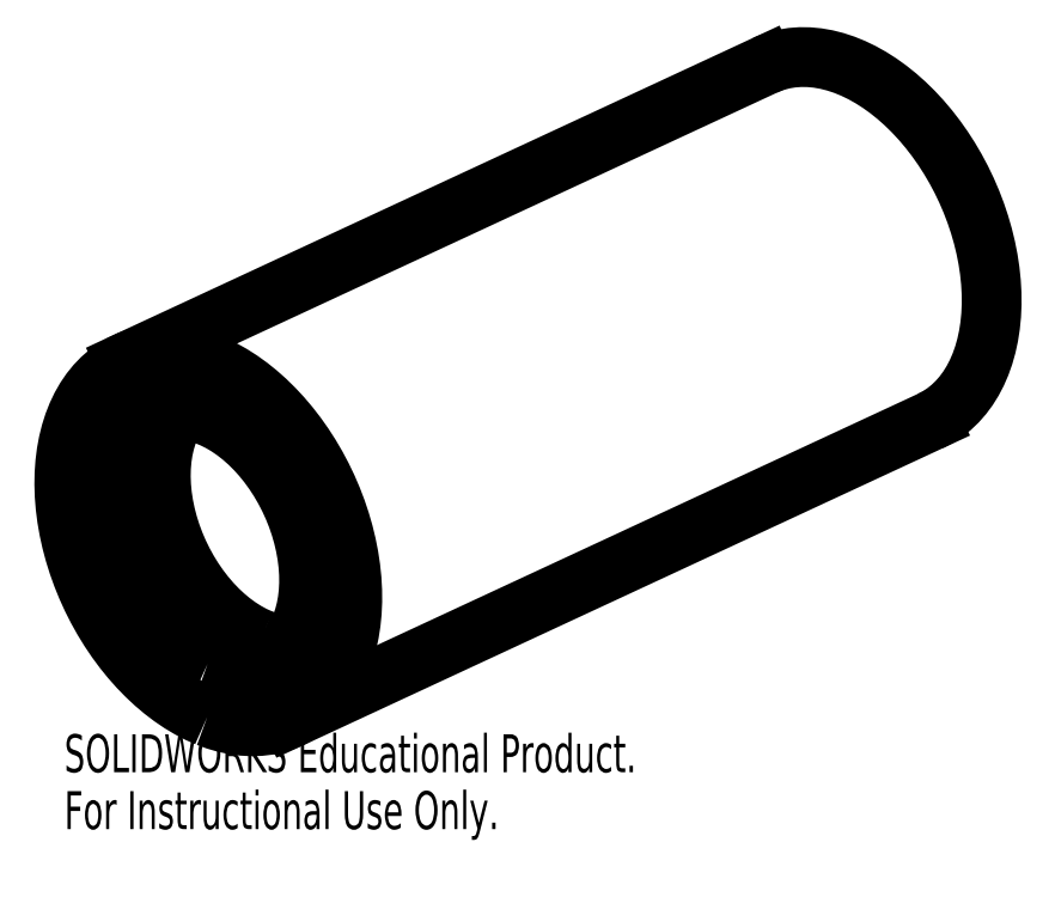
<metadata>
{"format":"dxf","ext":"dxf","renderer":"ezdxf+matplotlib","layout":"modelspace","background":"white","min_lineweight":24,"dpi":150}
</metadata>
<code>
0
SECTION
2
ENTITIES
0
LWPOLYLINE
8
0
90
       86
70
   128
43
0
10
-81.57
20
-53.62
10
-80.62
20
-53.97
10
-79.68
20
-54.22
10
-78.75
20
-54.38
10
-77.83
20
-54.46
10
-76.93
20
-54.44
10
-76.05
20
-54.34
10
-75.21
20
-54.14
10
-74.4
20
-53.85
10
-73.62
20
-53.48
10
-72.9
20
-53.02
10
-72.21
20
-52.48
10
-71.58
20
-51.86
10
-71
20
-51.16
10
-70.48
20
-50.39
10
-70.02
20
-49.55
10
-69.63
20
-48.65
10
-69.29
20
-47.69
10
-69.03
20
-46.68
10
-68.83
20
-45.61
10
-68.7
20
-44.51
10
-68.64
20
-43.36
10
-68.65
20
-42.19
10
-68.73
20
-41
10
-68.88
20
-39.78
10
-69.1
20
-38.56
10
-69.39
20
-37.33
10
-69.74
20
-36.11
10
-70.16
20
-34.89
10
-70.64
20
-33.69
10
-71.18
20
-32.52
10
-71.77
20
-31.37
10
-72.42
20
-30.26
10
-73.12
20
-29.19
10
-73.86
20
-28.17
10
-74.65
20
-27.2
10
-75.47
20
-26.29
10
-76.32
20
-25.44
10
-77.21
20
-24.66
10
-78.11
20
-23.95
10
-79.04
20
-23.32
10
-79.97
20
-22.77
10
-80.92
20
-22.3
10
-81.87
20
-21.91
10
-82.82
20
-21.61
10
-83.76
20
-21.4
10
-84.69
20
-21.28
10
-85.6
20
-21.25
10
-86.48
20
-21.31
10
-87.34
20
-21.47
10
-88.17
20
-21.71
10
-88.96
20
-22.04
10
-89.71
20
-22.45
10
-90.42
20
-22.95
10
-91.08
20
-23.53
10
-91.68
20
-24.19
10
-92.23
20
-24.93
10
-92.72
20
-25.73
10
-93.15
20
-26.6
10
-93.52
20
-27.54
10
-93.82
20
-28.53
10
-94.05
20
-29.57
10
-94.21
20
-30.65
10
-94.31
20
-31.78
10
-94.33
20
-32.93
10
-94.28
20
-34.12
10
-94.17
20
-35.32
10
-93.98
20
-36.54
10
-93.73
20
-37.77
10
-93.41
20
-39
10
-93.02
20
-40.22
10
-92.58
20
-41.42
10
-92.07
20
-42.61
10
-91.5
20
-43.77
10
-90.88
20
-44.9
10
-90.2
20
-45.99
10
-89.48
20
-47.04
10
-88.72
20
-48.04
10
-87.92
20
-48.98
10
-87.08
20
-49.86
10
-86.21
20
-50.67
10
-85.31
20
-51.42
10
-84.4
20
-52.09
10
-83.46
20
-52.68
10
-82.52
20
-53.2
10
-81.57
20
-53.62
0
LWPOLYLINE
8
0
90
      102
70
   128
43
0
10
-81.61
20
-60.38
10
-80.47
20
-60.8
10
-79.33
20
-61.13
10
-78.2
20
-61.37
10
-77.09
20
-61.52
10
-75.99
20
-61.58
10
-74.91
20
-61.55
10
-73.86
20
-61.42
10
-72.83
20
-61.21
10
-71.85
20
-60.9
10
-70.89
20
-60.5
10
-69.98
20
-60.02
10
-69.11
20
-59.45
10
-68.3
20
-58.8
10
-67.53
20
-58.06
10
-66.81
20
-57.25
10
-66.16
20
-56.37
10
-65.56
20
-55.41
10
-65.02
20
-54.38
10
-64.55
20
-53.29
10
-64.14
20
-52.14
10
-63.8
20
-50.94
10
-63.53
20
-49.68
10
-63.33
20
-48.38
10
-63.2
20
-47.04
10
-63.14
20
-45.66
10
-63.15
20
-44.25
10
-63.23
20
-42.82
10
-63.38
20
-41.37
10
-63.6
20
-39.9
10
-63.89
20
-38.43
10
-64.25
20
-36.95
10
-64.68
20
-35.48
10
-65.17
20
-34.02
10
-65.72
20
-32.57
10
-66.33
20
-31.14
10
-67.01
20
-29.74
10
-67.74
20
-28.37
10
-68.52
20
-27.04
10
-69.35
20
-25.74
10
-70.23
20
-24.5
10
-71.15
20
-23.31
10
-72.12
20
-22.17
10
-73.12
20
-21.09
10
-74.15
20
-20.08
10
-75.21
20
-19.14
10
-76.29
20
-18.27
10
-77.4
20
-17.48
10
-78.52
20
-16.76
10
-79.65
20
-16.13
10
-80.79
20
-15.58
10
-81.93
20
-15.11
10
-83.07
20
-14.74
10
-84.2
20
-14.45
10
-85.33
20
-14.26
10
-86.43
20
-14.15
10
-87.52
20
-14.14
10
-88.59
20
-14.22
10
-89.63
20
-14.39
10
-90.63
20
-14.65
10
-91.6
20
-15
10
-92.54
20
-15.44
10
-93.43
20
-15.97
10
-94.27
20
-16.58
10
-95.06
20
-17.27
10
-95.8
20
-18.05
10
-96.49
20
-18.9
10
-97.12
20
-19.82
10
-97.69
20
-20.81
10
-98.19
20
-21.87
10
-98.63
20
-22.99
10
-99
20
-24.17
10
-99.31
20
-25.4
10
-99.55
20
-26.68
10
-99.71
20
-28
10
-99.81
20
-29.36
10
-99.84
20
-30.76
10
-99.79
20
-32.18
10
-99.67
20
-33.62
10
-99.49
20
-35.08
10
-99.23
20
-36.55
10
-98.91
20
-38.03
10
-98.51
20
-39.5
10
-98.06
20
-40.97
10
-97.53
20
-42.42
10
-96.95
20
-43.86
10
-96.31
20
-45.28
10
-95.6
20
-46.67
10
-94.85
20
-48.02
10
-94.04
20
-49.33
10
-93.18
20
-50.6
10
-92.28
20
-51.82
10
-91.34
20
-52.98
10
-90.36
20
-54.09
10
-89.34
20
-55.14
10
-88.29
20
-56.11
10
-87.22
20
-57.02
10
-86.13
20
-57.85
10
-85.01
20
-58.61
10
-83.89
20
-59.28
10
-82.75
20
-59.87
10
-81.61
20
-60.38
0
LWPOLYLINE
8
0
90
       53
70
   128
43
0
10
10.53
20
-22.67
10
10.59
20
-22.65
10
11.5
20
-22.16
10
12.37
20
-21.59
10
13.19
20
-20.94
10
13.96
20
-20.21
10
14.67
20
-19.4
10
15.33
20
-18.51
10
15.93
20
-17.55
10
16.46
20
-16.52
10
16.93
20
-15.43
10
17.34
20
-14.28
10
17.68
20
-13.08
10
17.95
20
-11.82
10
18.15
20
-10.52
10
18.29
20
-9.178
10
18.35
20
-7.801
10
18.34
20
-6.393
10
18.26
20
-4.96
10
18.11
20
-3.508
10
17.88
20
-2.043
10
17.59
20
-0.5694
10
17.23
20
0.9062
10
16.81
20
2.378
10
16.32
20
3.841
10
15.77
20
5.289
10
15.15
20
6.717
10
14.48
20
8.118
10
13.75
20
9.488
10
12.97
20
10.82
10
12.13
20
12.11
10
11.25
20
13.36
10
10.33
20
14.55
10
9.368
20
15.69
10
8.369
20
16.76
10
7.337
20
17.77
10
6.277
20
18.72
10
5.193
20
19.59
10
4.088
20
20.38
10
2.968
20
21.1
10
1.836
20
21.73
10
0.6976
20
22.28
10
-0.4439
20
22.74
10
-1.584
20
23.12
10
-2.717
20
23.41
10
-3.841
20
23.6
10
-4.949
20
23.7
10
-6.038
20
23.72
10
-7.104
20
23.64
10
-8.142
20
23.47
10
-9.149
20
23.21
10
-10.12
20
22.85
10
-10.53
20
22.67
0
LWPOLYLINE
8
0
90
       31
70
   128
43
0
10
-85.07
20
-21.26
10
-85.44
20
-21.77
10
-85.93
20
-22.58
10
-86.36
20
-23.45
10
-86.73
20
-24.38
10
-87.03
20
-25.37
10
-87.26
20
-26.41
10
-87.42
20
-27.5
10
-87.52
20
-28.62
10
-87.54
20
-29.78
10
-87.49
20
-30.96
10
-87.38
20
-32.17
10
-87.19
20
-33.39
10
-86.94
20
-34.61
10
-86.62
20
-35.84
10
-86.23
20
-37.06
10
-85.78
20
-38.27
10
-85.28
20
-39.46
10
-84.71
20
-40.62
10
-84.09
20
-41.75
10
-83.41
20
-42.84
10
-82.69
20
-43.89
10
-81.93
20
-44.88
10
-81.13
20
-45.82
10
-80.29
20
-46.71
10
-79.42
20
-47.52
10
-78.52
20
-48.26
10
-77.61
20
-48.94
10
-76.67
20
-49.53
10
-75.73
20
-50.04
10
-74.78
20
-50.47
0
LINE
8
0
10
-10.53
20
22.67
30
0
11
-92.02
21
-15.19
31
0
0
LINE
8
0
10
-70.95
20
-60.53
30
0
11
10.53
21
-22.67
31
0
0
ARC
8
0
10
-70.56
20
-40.37
30
0
40
10.95
50
247.3
51
267.1
0
MTEXT
8
0
10
-99.84
20
-62.6
30
0
40
4.834
41
0
71
     1
72
     1
1
SOLIDWORKS Educational Product.
7
SLDTEXTSTYLE0
73
     1
44
1
0
MTEXT
8
0
10
-99.84
20
-69.85
30
0
40
4.834
41
0
71
     1
72
     1
1
For Instructional Use Only.
7
SLDTEXTSTYLE0
73
     1
44
1
0
ENDSEC
0
EOF

</code>
